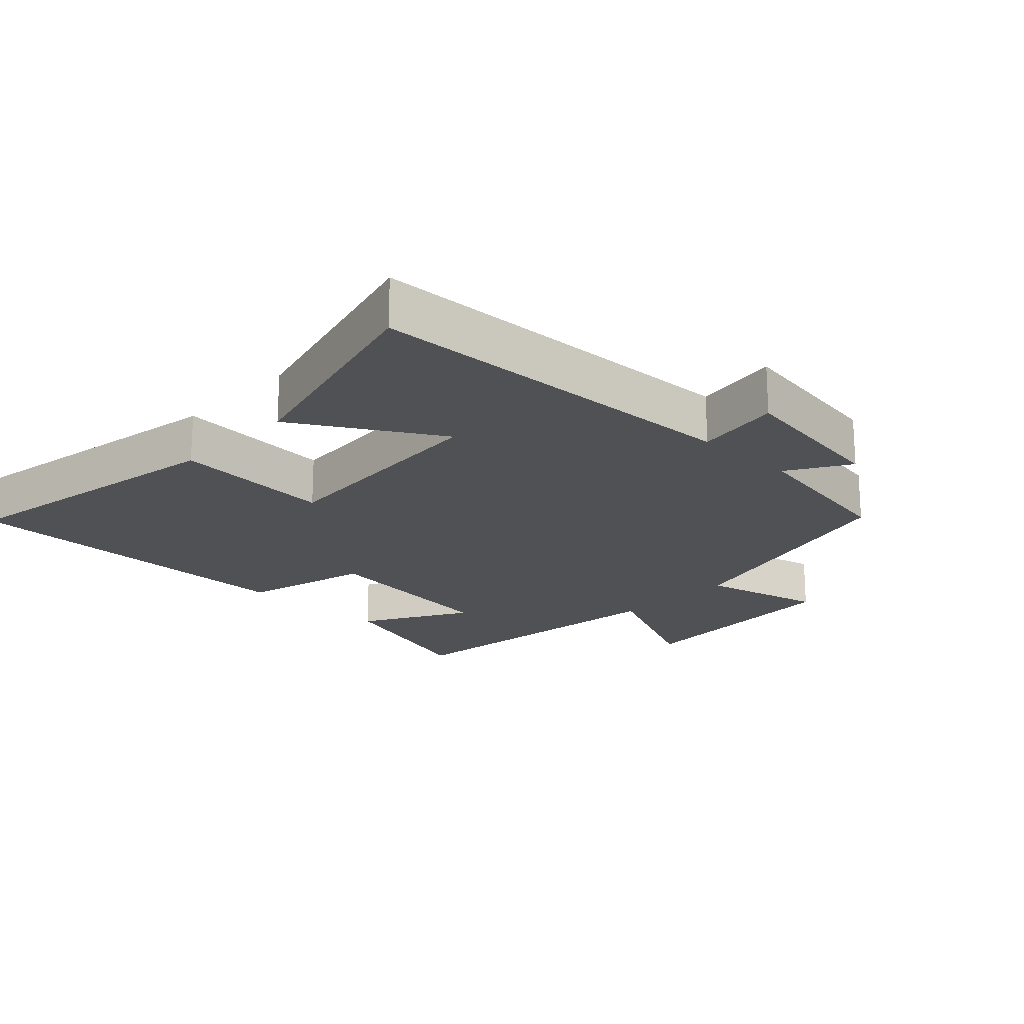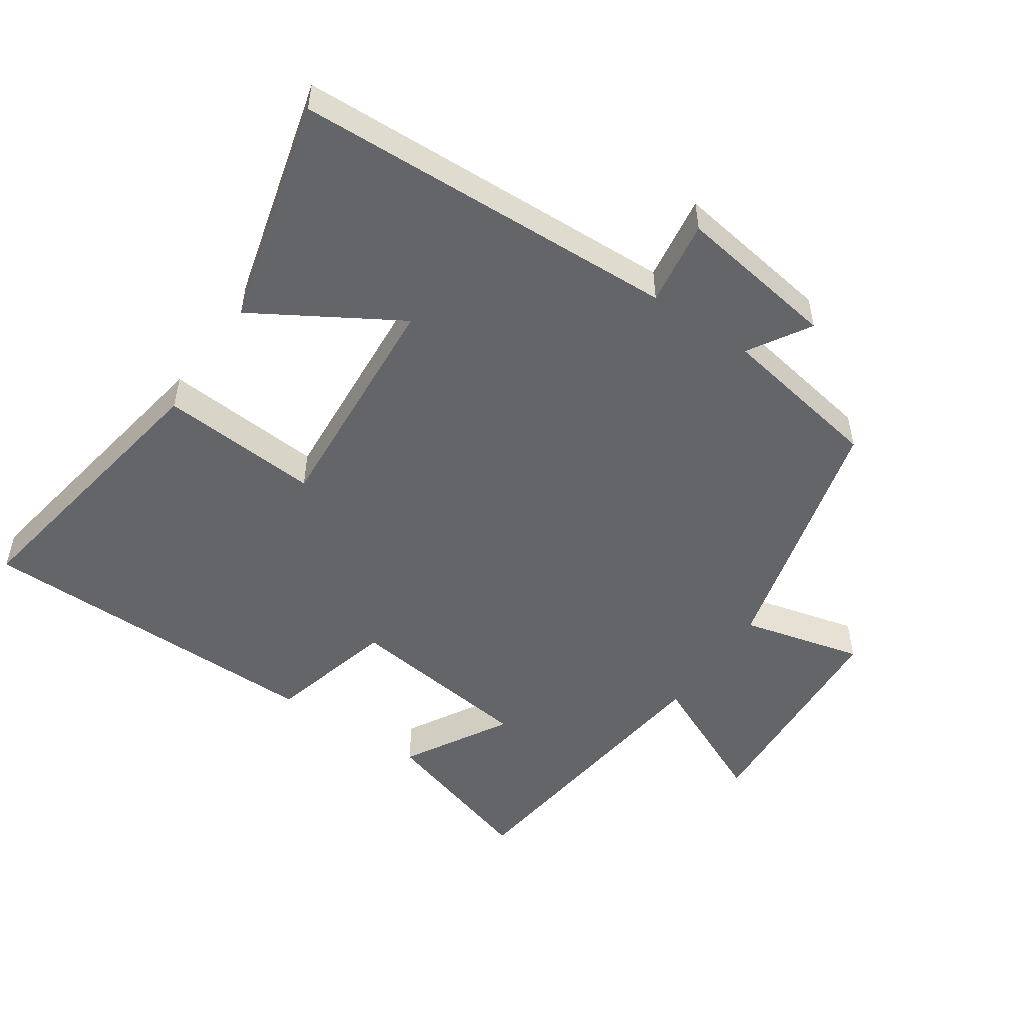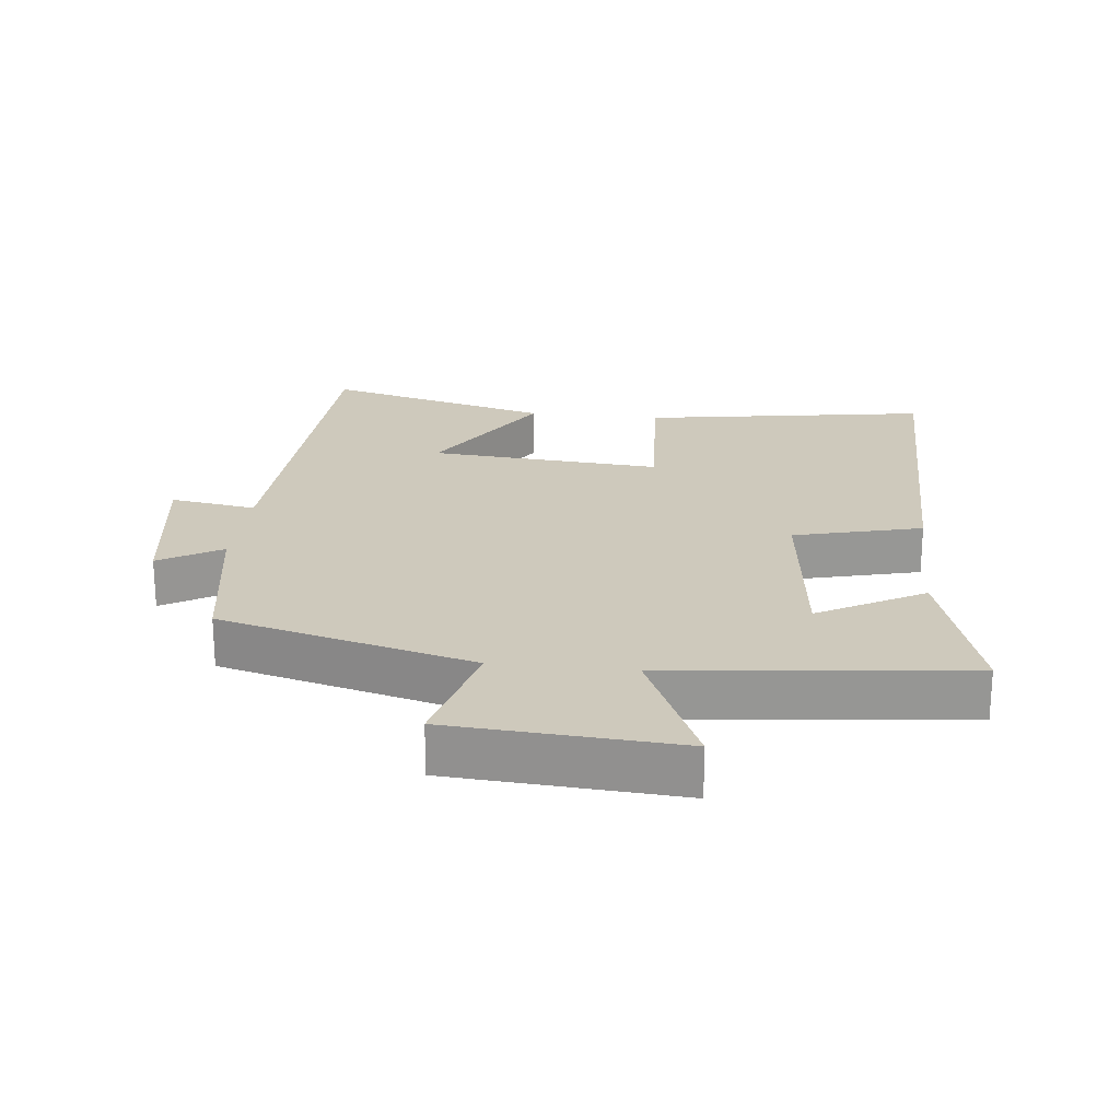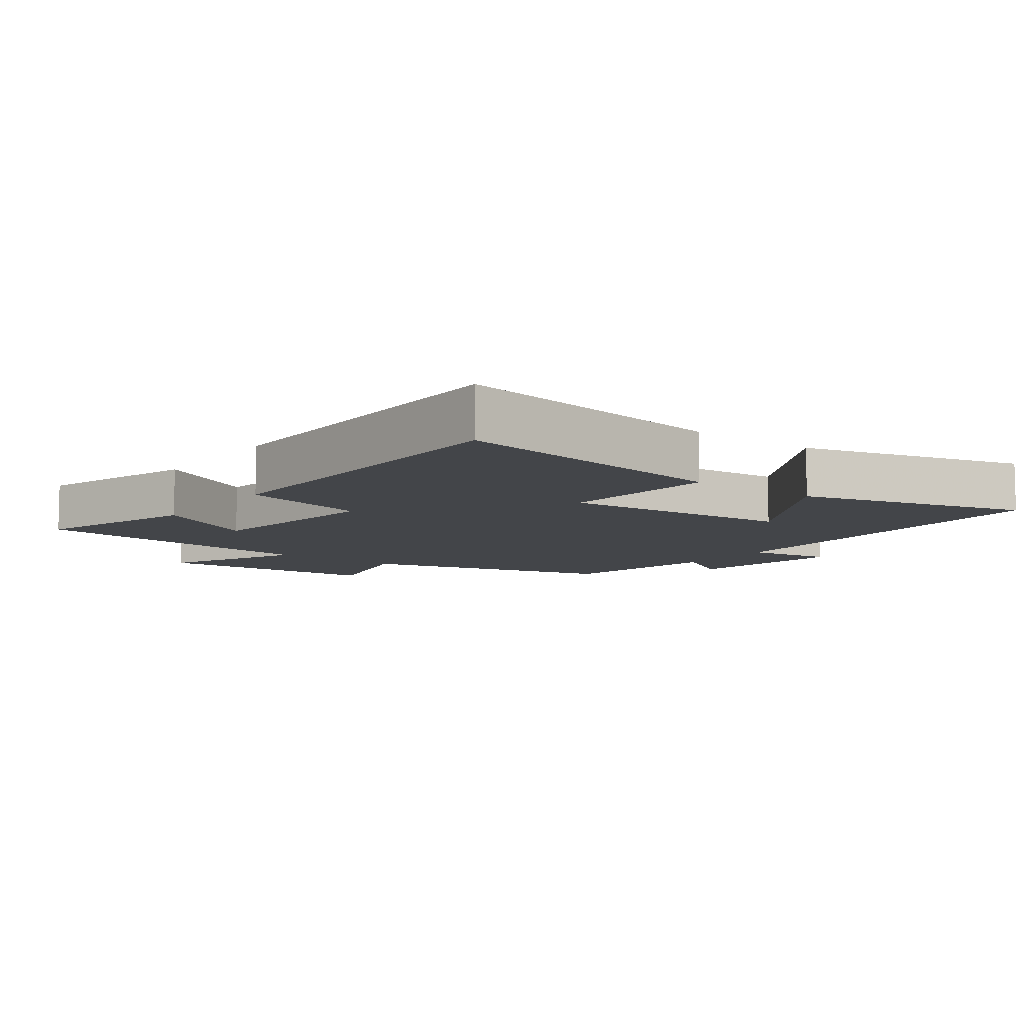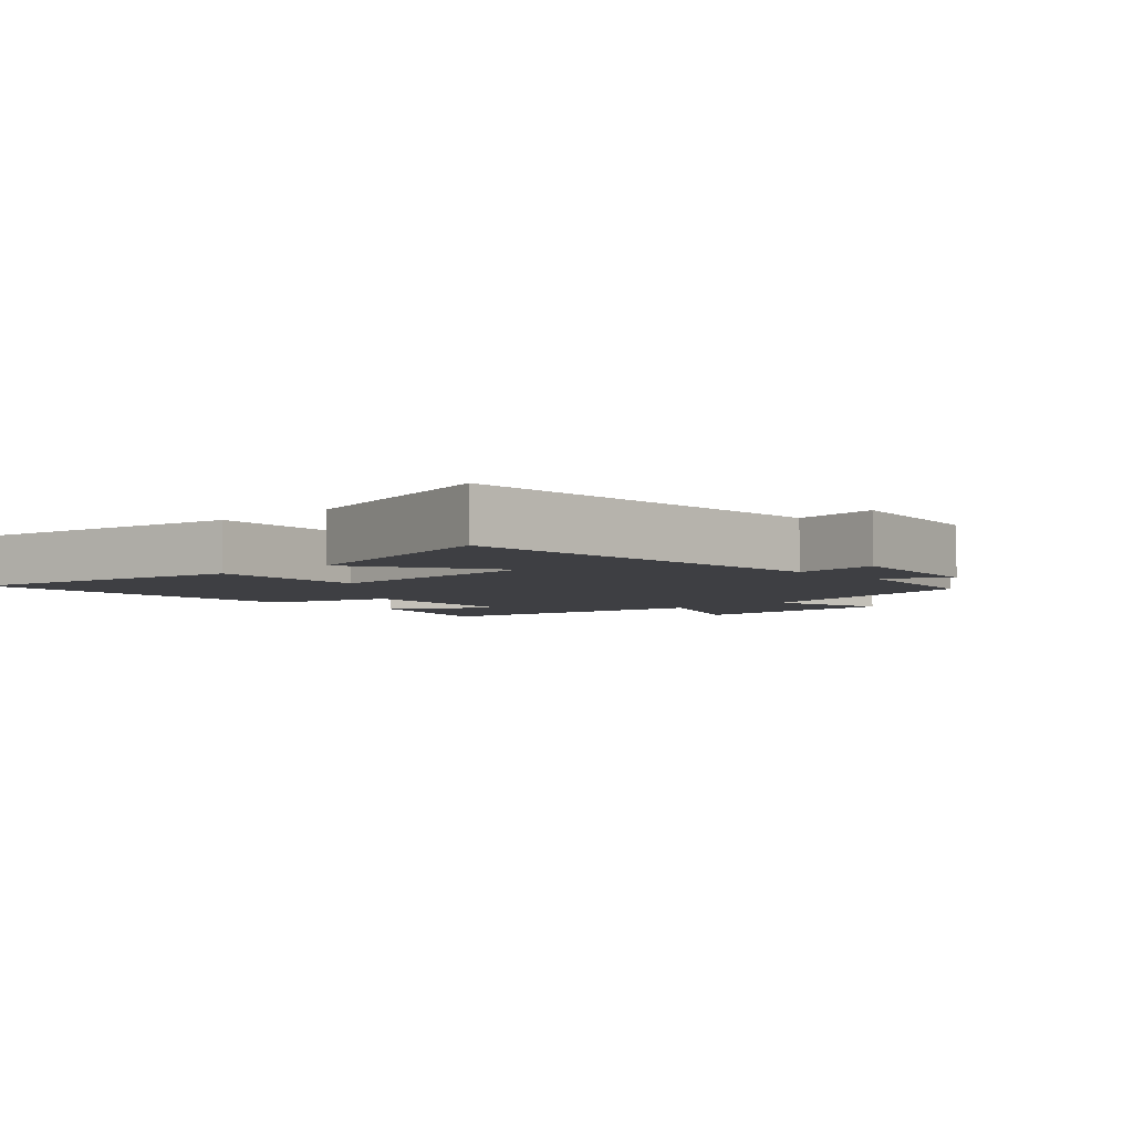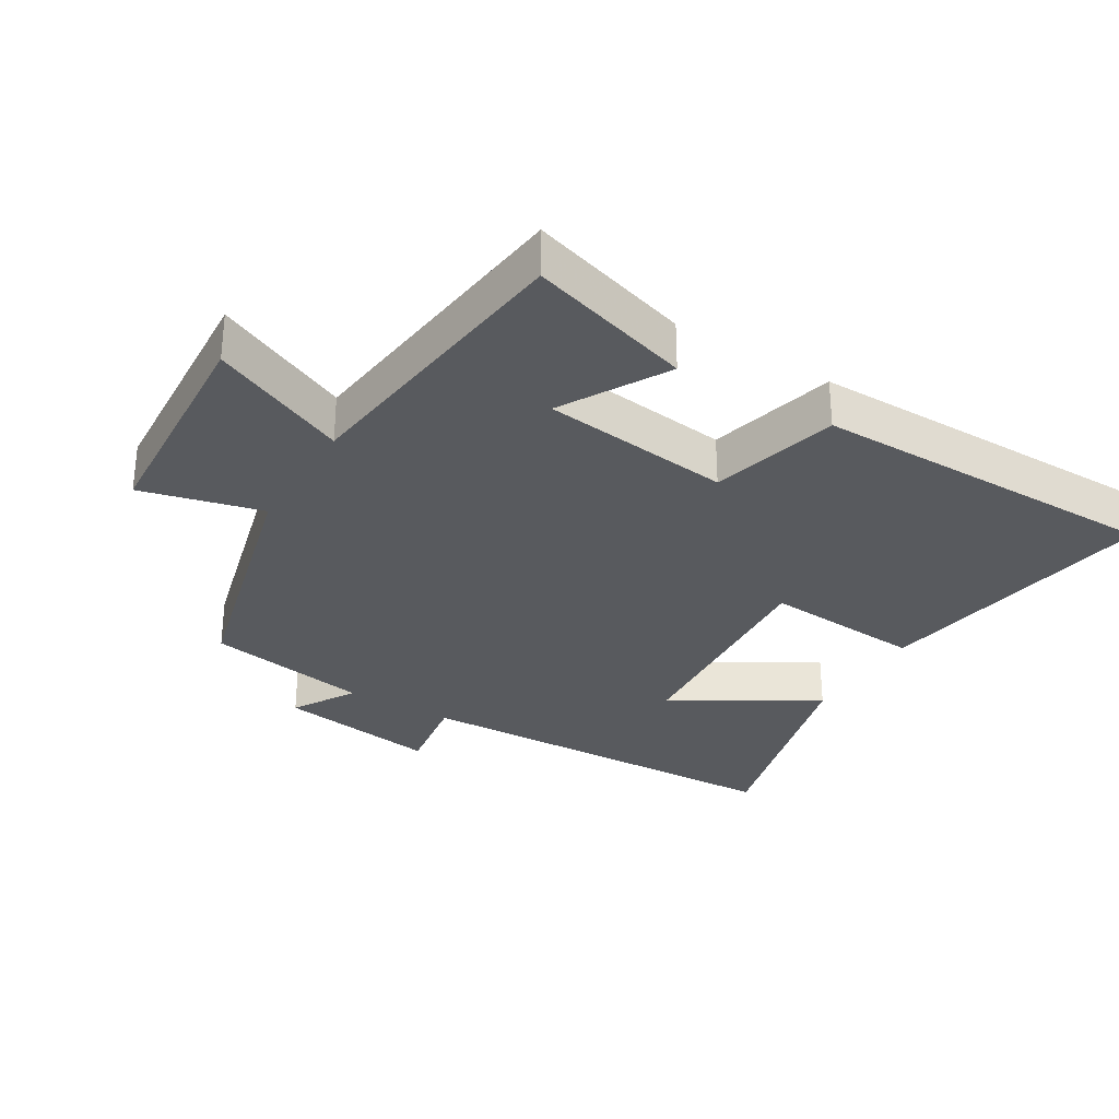
<metadata>
{"format":"obj","ext":"obj","renderer":"f3d","projection":"perspective","resolution":1024,"background":"white","views":[{"elev":-20.0,"azim":46.1,"up":"+Y"},{"elev":-51.4,"azim":55.6,"up":"+Y"},{"elev":22.3,"azim":-173.5,"up":"+Y"},{"elev":-8.6,"azim":-36.8,"up":"+Y"},{"elev":-4.3,"azim":42.7,"up":"+Y"},{"elev":-31.0,"azim":-121.2,"up":"+Y"}]}
</metadata>
<code>
v -0.574 0.07 -0.447
v -0.5 0.07 -0.202
v -0.342 0.07 -0.292
v -0.308 0.07 -0.008
v -0.5 0.07 0.042
v -0.499 0.07 0.571
v -0.069 0.07 0.5
v -0.086 0.07 0.26
v 0.264 0.07 0.286
v 0.135 0.07 0.5
v 0.477 0.07 0.591
v 0.5 0.07 0.012
v 0.629 0.07 0.032
v 0.593 0.07 -0.21
v 0.5 0.07 -0.154
v 0.458 0.07 -0.4
v 0.076 0.07 -0.5
v 0.122 0.07 -0.682
v -0.22 0.07 -0.704
v -0.128 0.07 -0.5
v -0.574 0 -0.447
v -0.5 0 -0.202
v -0.342 0 -0.292
v -0.308 0 -0.008
v -0.5 0 0.042
v -0.499 0 0.571
v -0.069 0 0.5
v -0.086 0 0.26
v 0.264 0 0.286
v 0.135 0 0.5
v 0.477 0 0.591
v 0.5 0 0.012
v 0.629 0 0.032
v 0.593 0 -0.21
v 0.5 0 -0.154
v 0.458 0 -0.4
v 0.076 0 -0.5
v 0.122 0 -0.682
v -0.22 0 -0.704
v -0.128 0 -0.5
f 17 18 19 20
f 17 20 1
f 16 17 1
f 15 16 1
f 12 13 14 15
f 9 10 11 12
f 8 9 12 15
f 6 7 8
f 5 6 8
f 4 5 8
f 3 4 8 15
f 1 2 3
f 1 3 15
f 40 39 38 37
f 21 40 37
f 21 37 36
f 21 36 35
f 35 34 33 32
f 32 31 30 29
f 35 32 29 28
f 28 27 26
f 28 26 25
f 28 25 24
f 35 28 24 23
f 23 22 21
f 35 23 21
f 1 21 22 2
f 2 22 23 3
f 3 23 24 4
f 4 24 25 5
f 5 25 26 6
f 6 26 27 7
f 7 27 28 8
f 8 28 29 9
f 9 29 30 10
f 10 30 31 11
f 11 31 32 12
f 12 32 33 13
f 13 33 34 14
f 14 34 35 15
f 15 35 36 16
f 16 36 37 17
f 17 37 38 18
f 18 38 39 19
f 19 39 40 20
f 20 40 21 1

</code>
